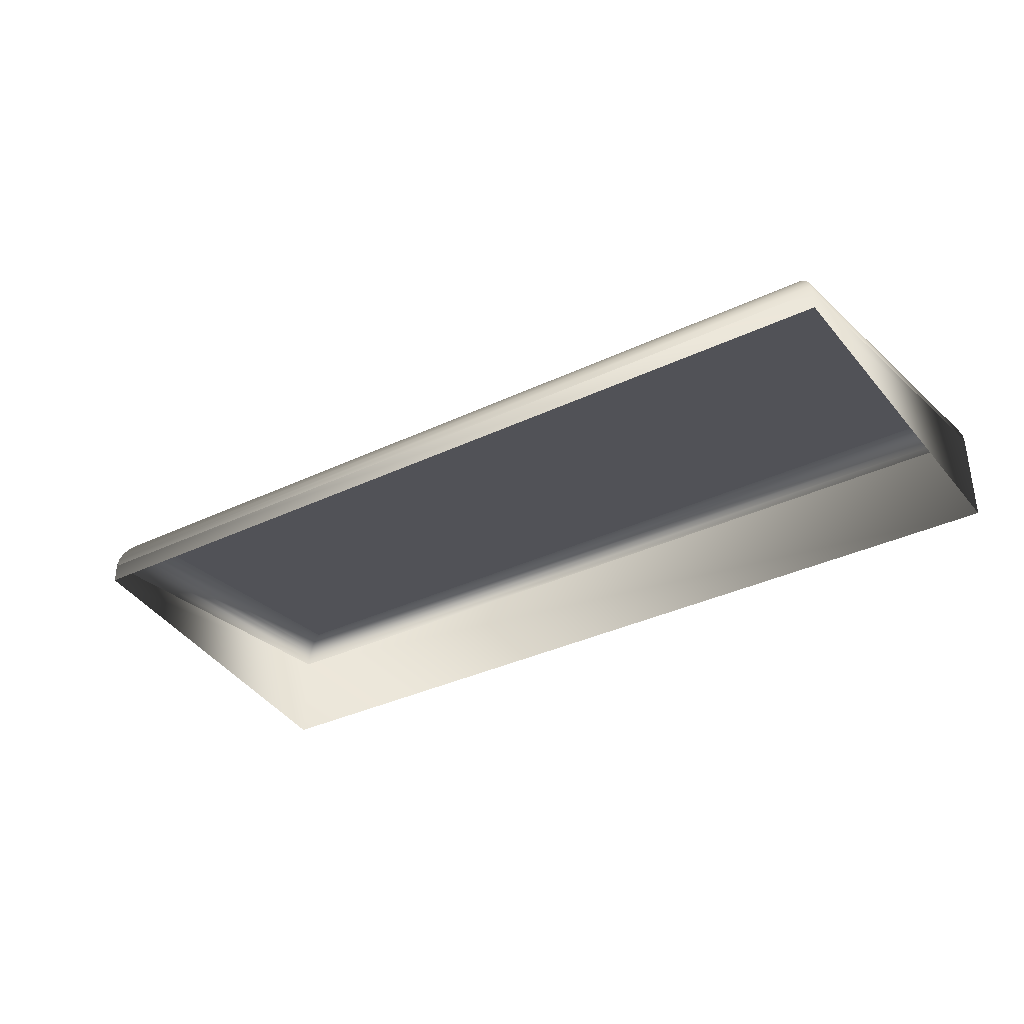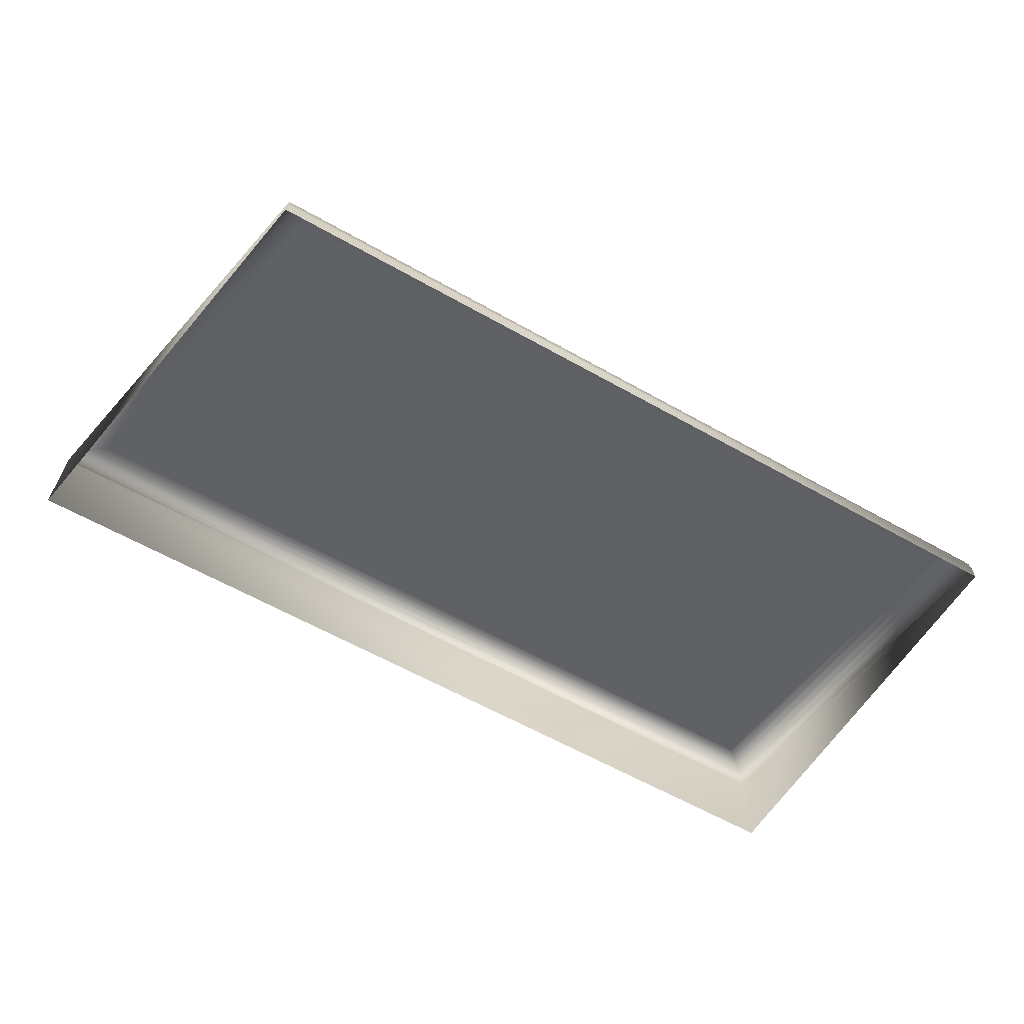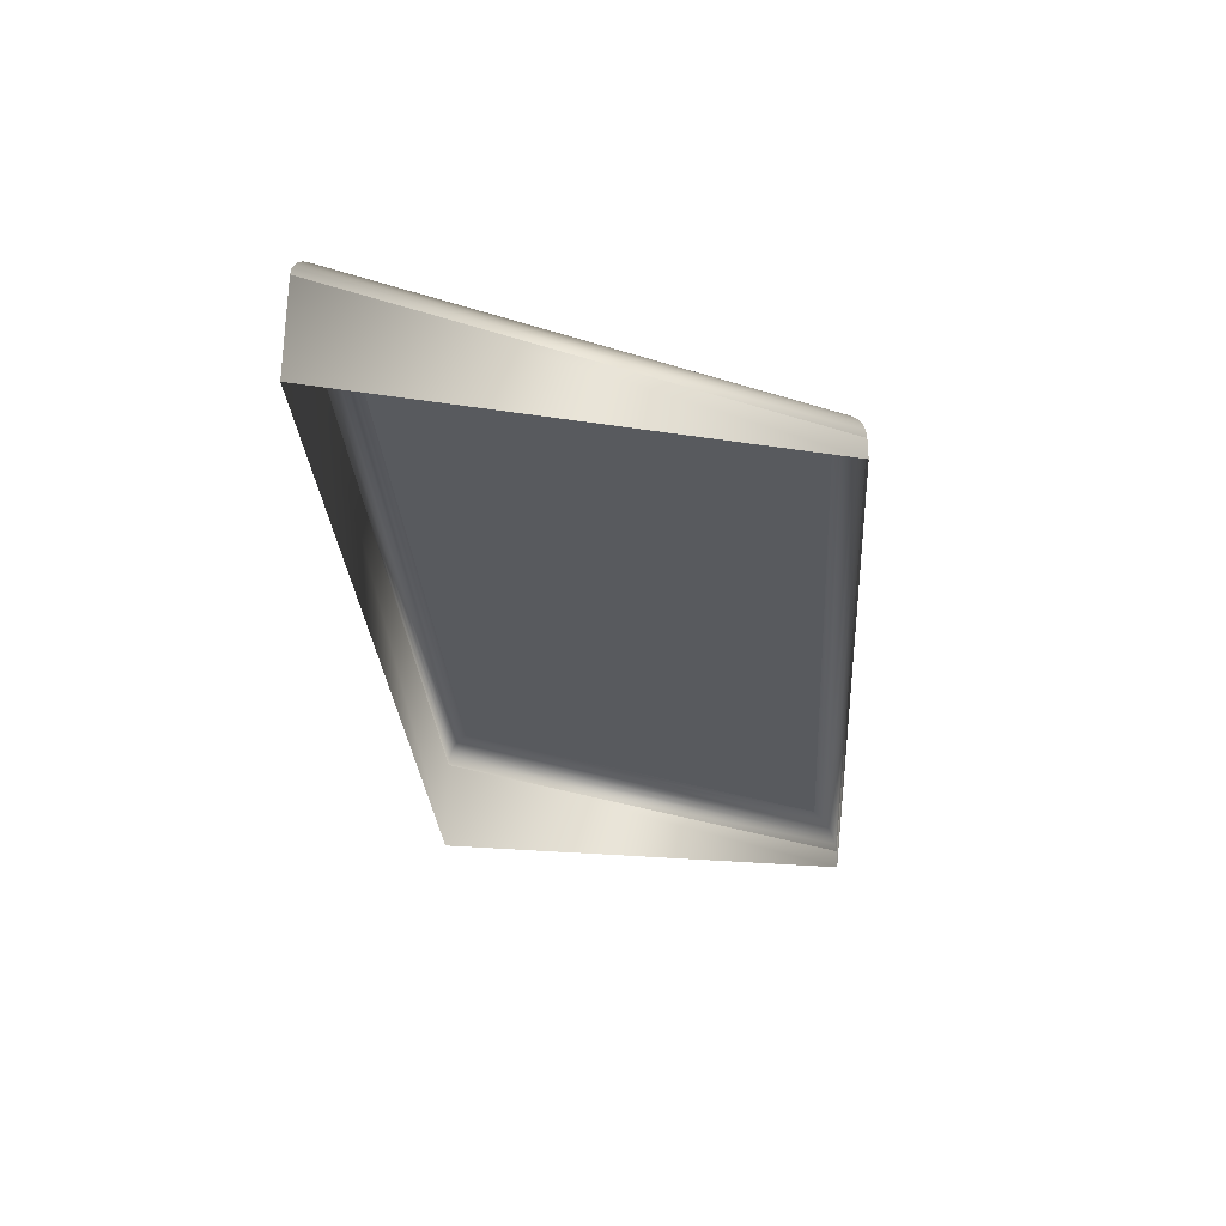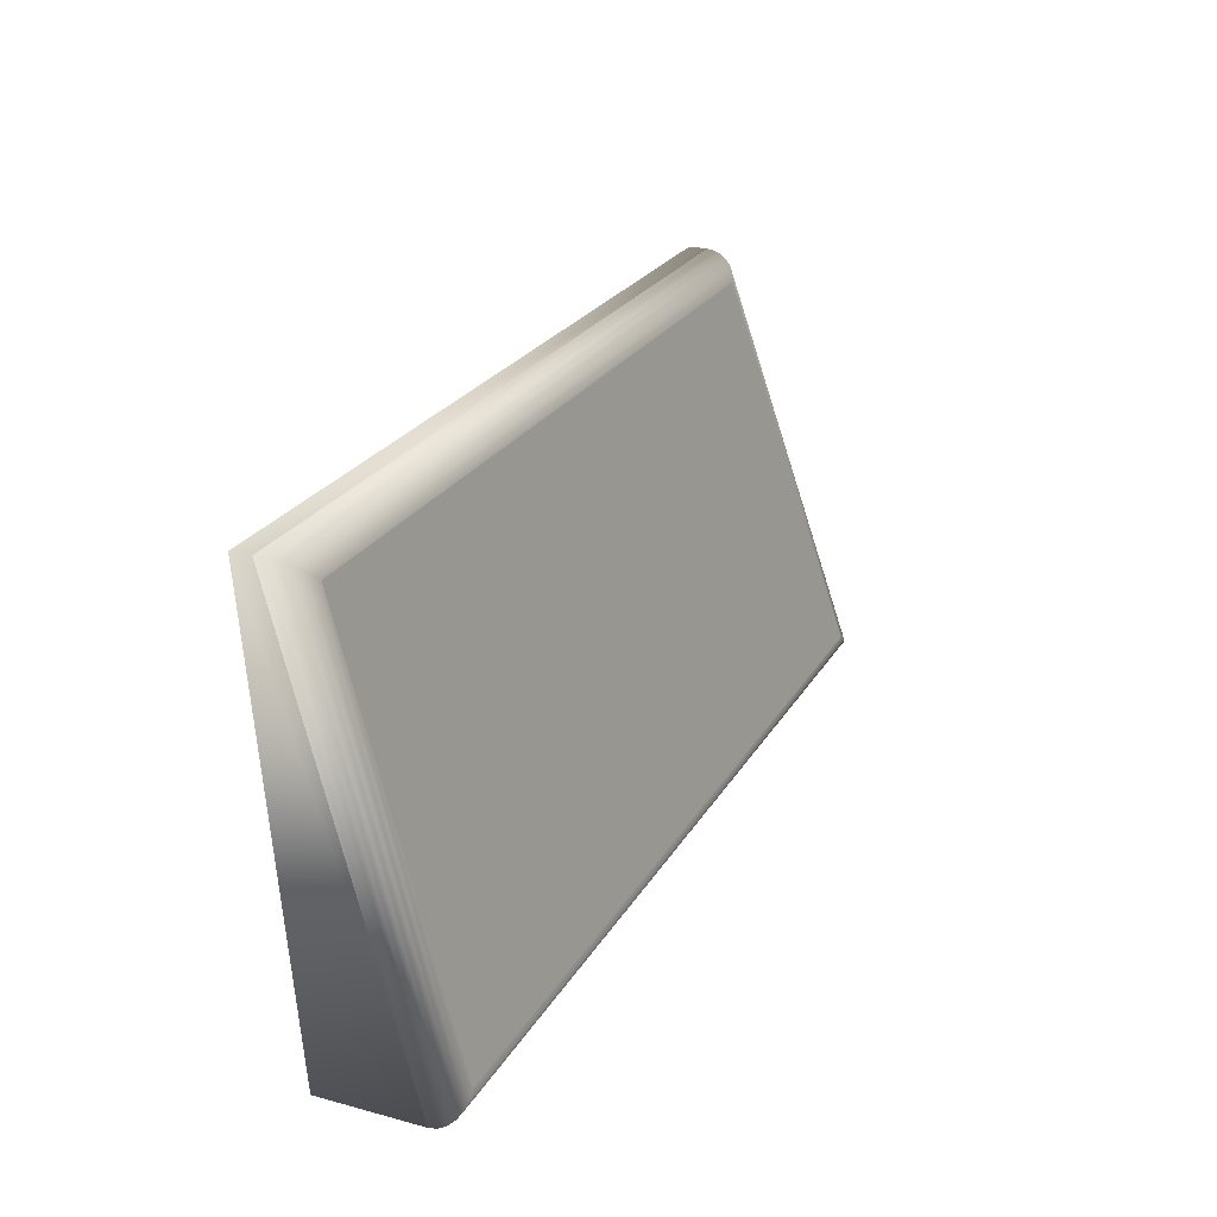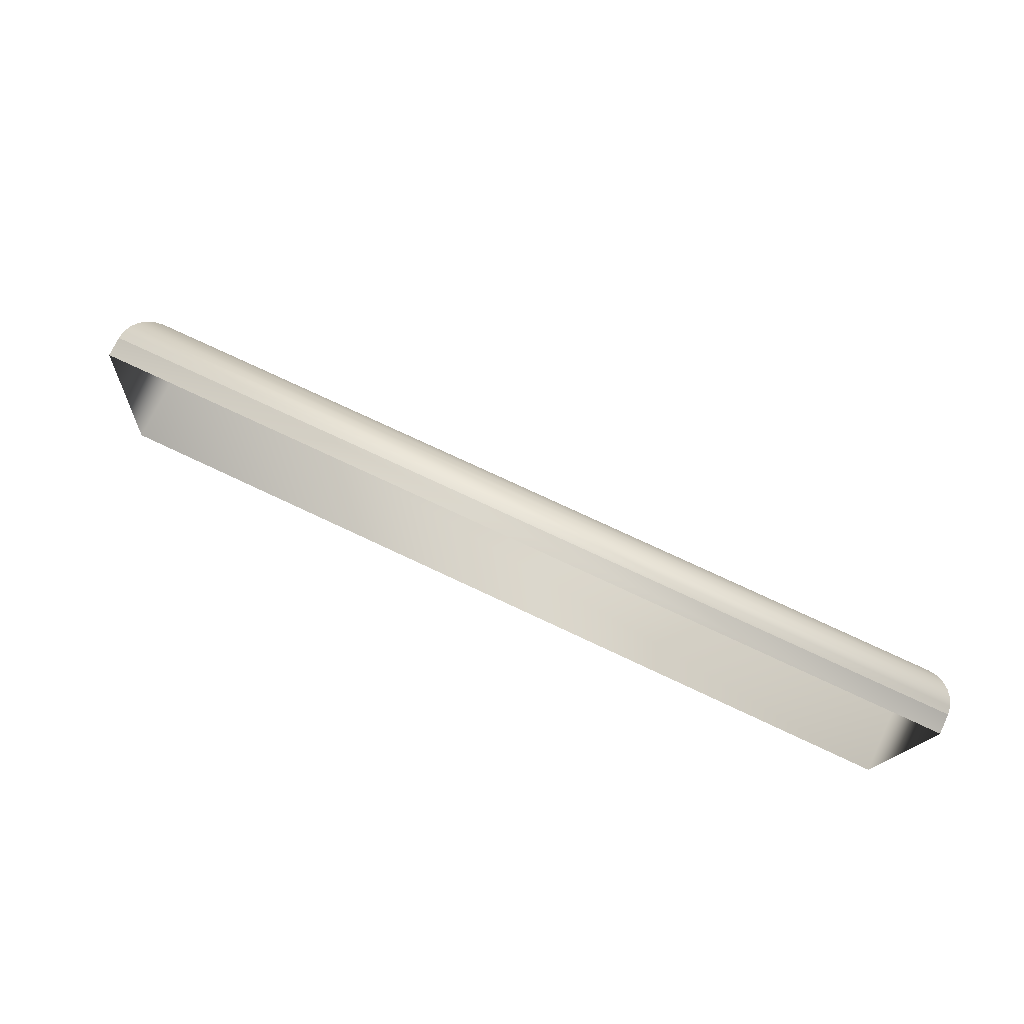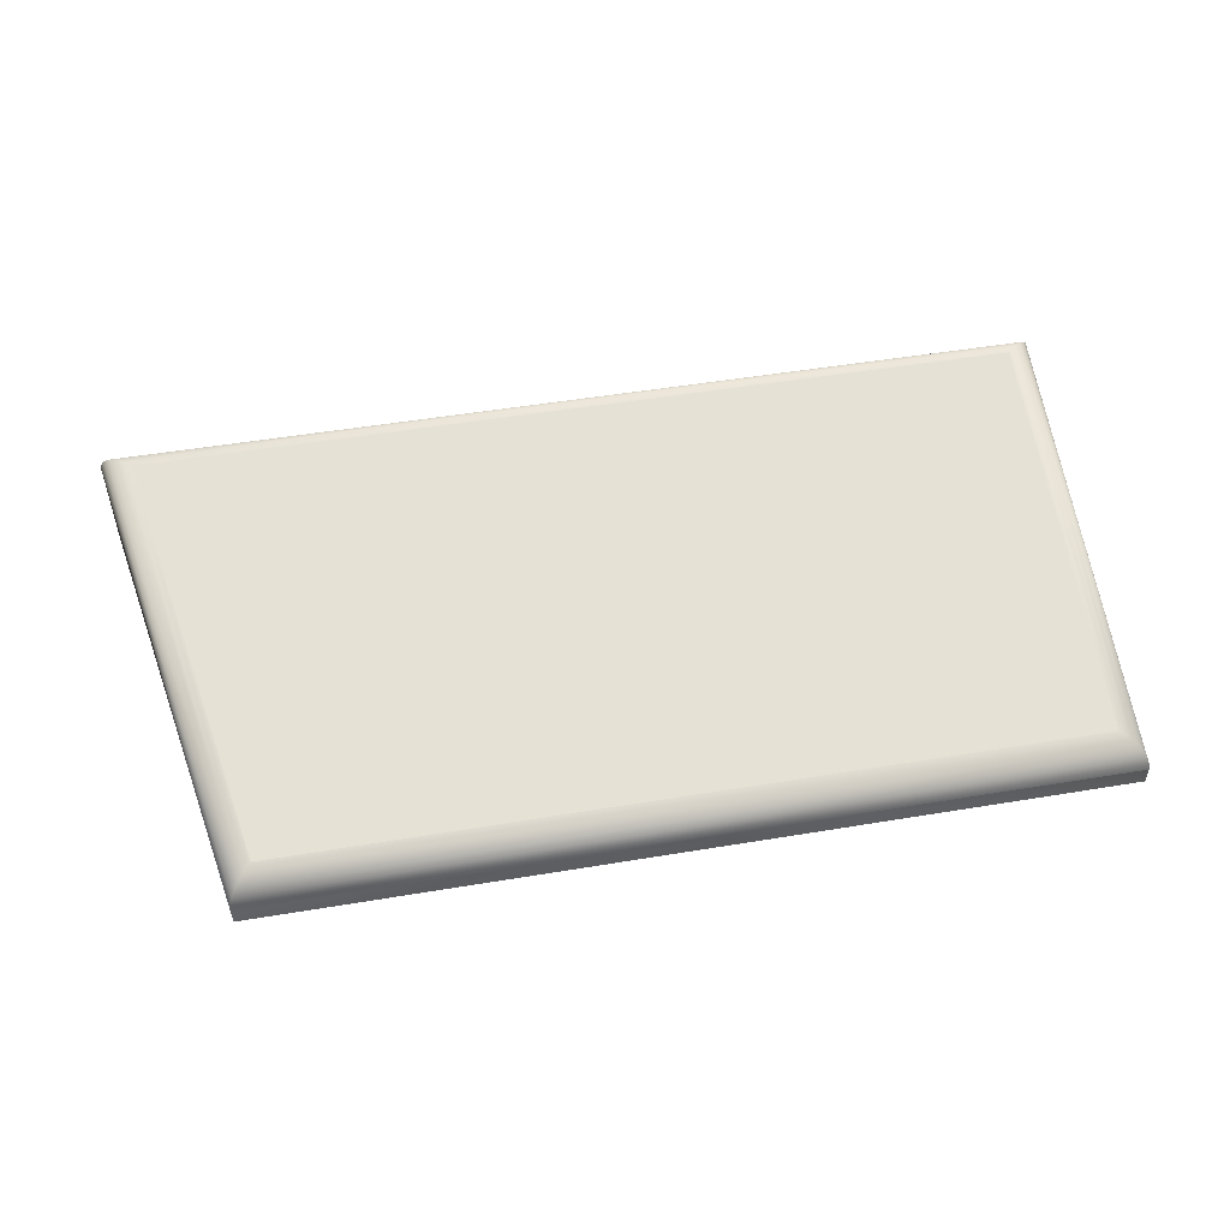
<metadata>
{"format":"obj","ext":"obj","renderer":"f3d","projection":"perspective","resolution":1024,"background":"white","views":[{"elev":-35.6,"azim":32.1,"up":"+Y"},{"elev":-62.2,"azim":-29.7,"up":"+Y"},{"elev":-28.3,"azim":-86.3,"up":"+Y"},{"elev":24.4,"azim":113.7,"up":"+Z"},{"elev":73.8,"azim":25.3,"up":"+Z"},{"elev":50.8,"azim":-10.3,"up":"+Y"}]}
</metadata>
<code>
o #ID672
v 0.3792 0.3876 -0.08506
v 0.2187 0.3913 -0.08506
v 0.2187 0.3876 -0.08506
v 0.3792 0.3913 -0.08506
v 0.3792 0.4137 -0.1686
v 0.3792 0.3947 -0.1686
v 0.3792 0.3913 -0.08506
v 0.2188 0.3928 -0.08521
v 0.2187 0.3913 -0.08506
v 0.379 0.3928 -0.08521
v 0.2039 0.4137 -0.1686
v 0.2039 0.3947 -0.1686
v 0.3792 0.4137 -0.1686
v 0.379 0.4151 -0.1685
v 0.3785 0.3943 -0.08565
v 0.2193 0.3943 -0.08565
v 0.2039 0.4137 -0.1686
v 0.2041 0.4151 -0.1685
v 0.3785 0.4164 -0.168
v 0.3777 0.3957 -0.08635
v 0.22 0.3957 -0.08635
v 0.2047 0.4164 -0.168
v 0.3777 0.4174 -0.1673
v 0.3766 0.3968 -0.08726
v 0.221 0.3968 -0.08726
v 0.2057 0.4174 -0.1673
v 0.3766 0.418 -0.1664
v 0.2221 0.3977 -0.08833
v 0.3753 0.3977 -0.08833
v 0.2069 0.418 -0.1664
v 0.3753 0.4183 -0.1654
v 0.2233 0.3982 -0.08947
v 0.3739 0.3982 -0.08947
v 0.2084 0.4183 -0.1654
v 0.3739 0.4182 -0.1642
v 0.2233 0.3982 -0.08947
v 0.3739 0.4182 -0.1642
v 0.21 0.4182 -0.1642
v 0.3739 0.3982 -0.08947
v 0.21 0.4182 -0.1642
f 1 2 3
f 2 1 4
f 1 5 4
f 5 1 6
f 7 8 9
f 8 7 10
f 11 3 2
f 3 11 12
f 11 6 12
f 6 11 5
f 13 10 7
f 10 13 14
f 15 8 10
f 8 15 16
f 8 17 9
f 17 8 18
f 18 13 17
f 13 18 14
f 14 15 10
f 15 14 19
f 20 16 15
f 16 20 21
f 16 18 8
f 18 16 22
f 22 14 18
f 14 22 19
f 19 20 15
f 20 19 23
f 24 21 20
f 21 24 25
f 21 22 16
f 22 21 26
f 26 19 22
f 19 26 23
f 23 24 20
f 24 23 27
f 24 28 25
f 28 24 29
f 25 26 21
f 26 25 30
f 30 23 26
f 23 30 27
f 29 27 31
f 27 29 24
f 29 32 28
f 32 29 33
f 25 34 30
f 34 25 28
f 34 27 30
f 27 34 31
f 33 31 35
f 31 33 29
f 36 37 38
f 37 36 39
f 28 40 34
f 40 28 32
f 40 31 34
f 31 40 35

</code>
